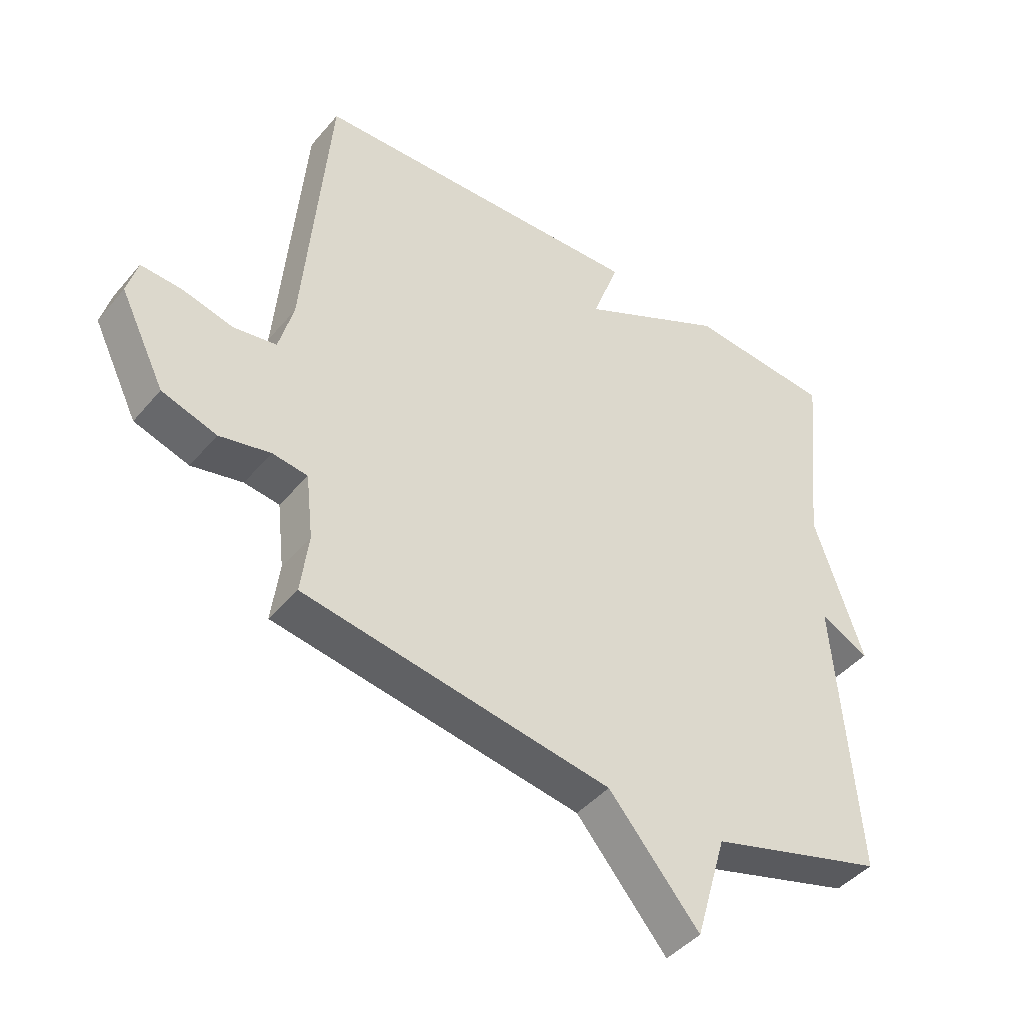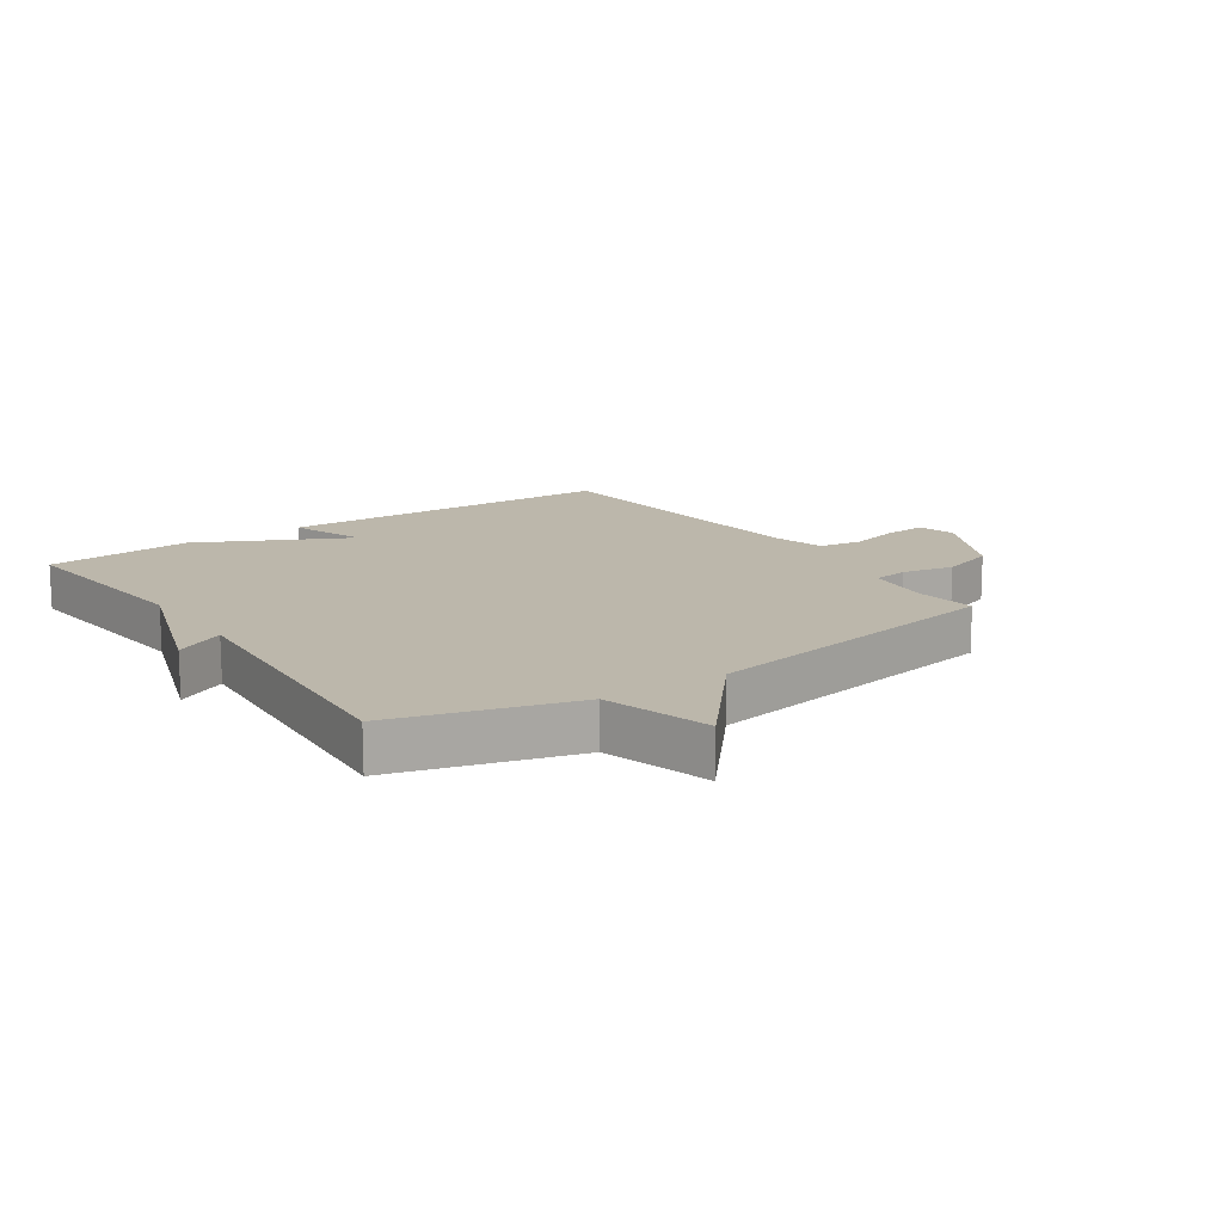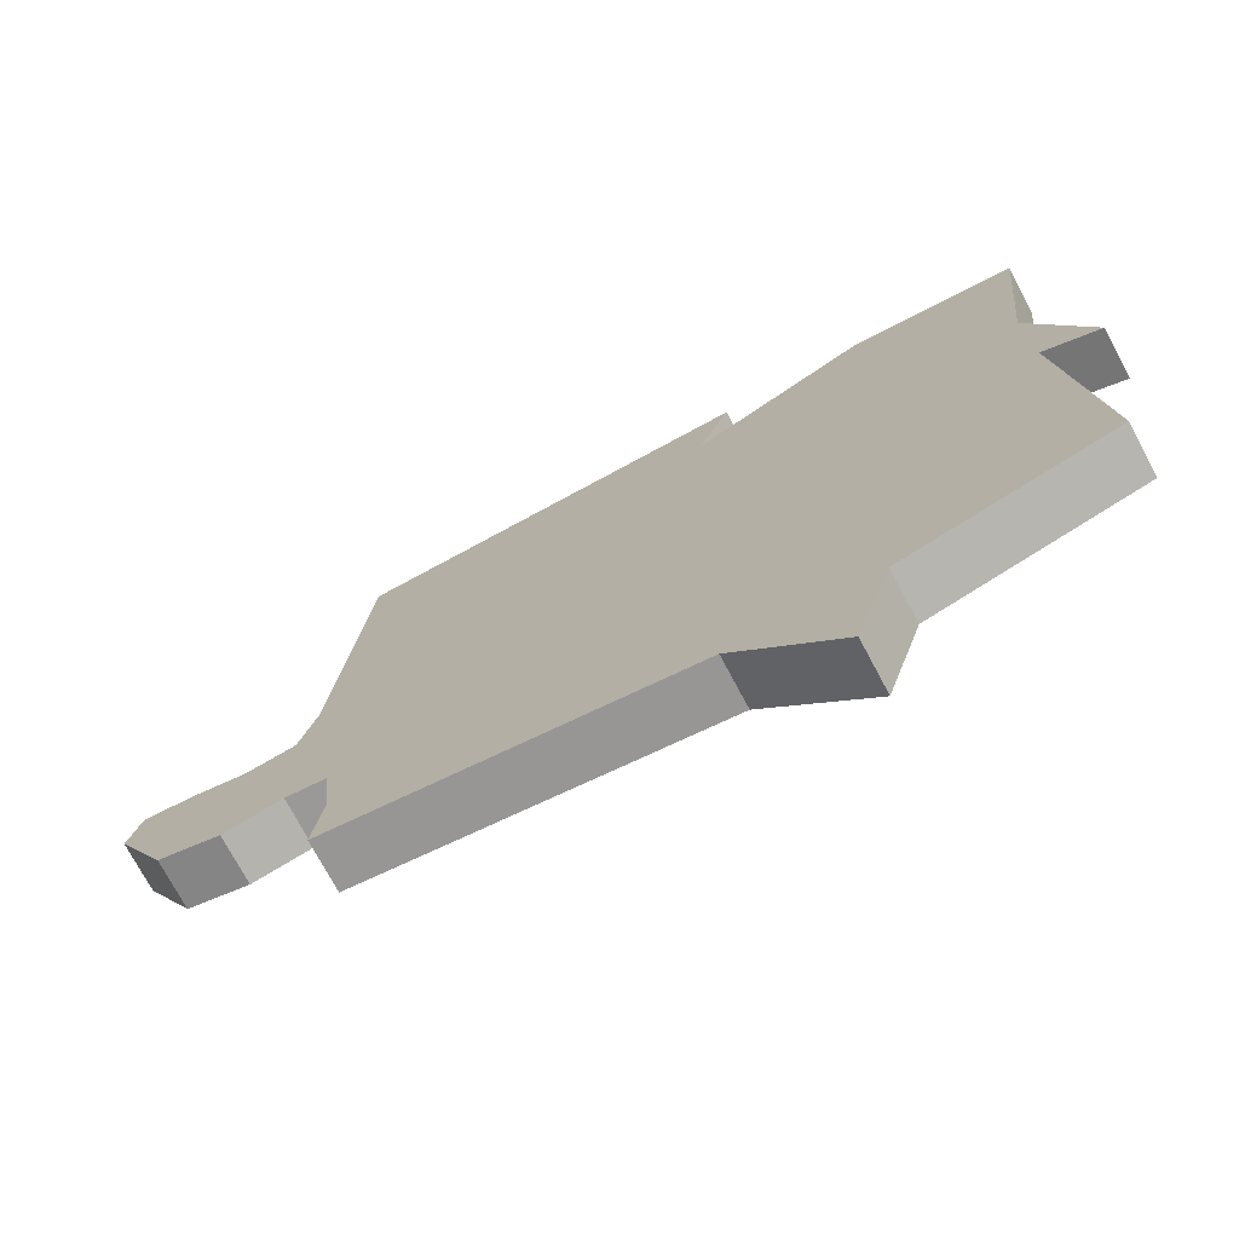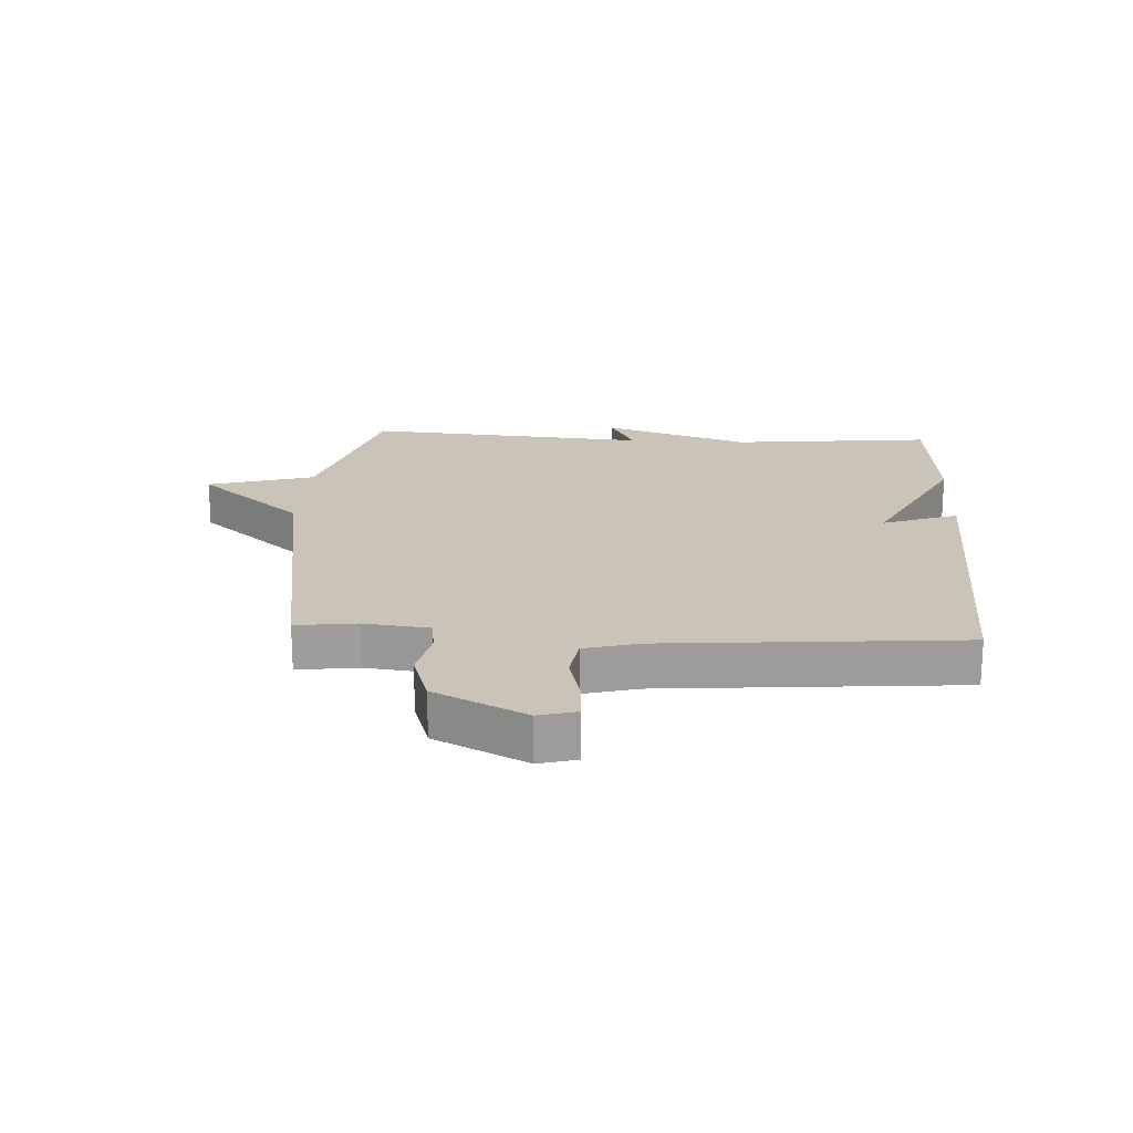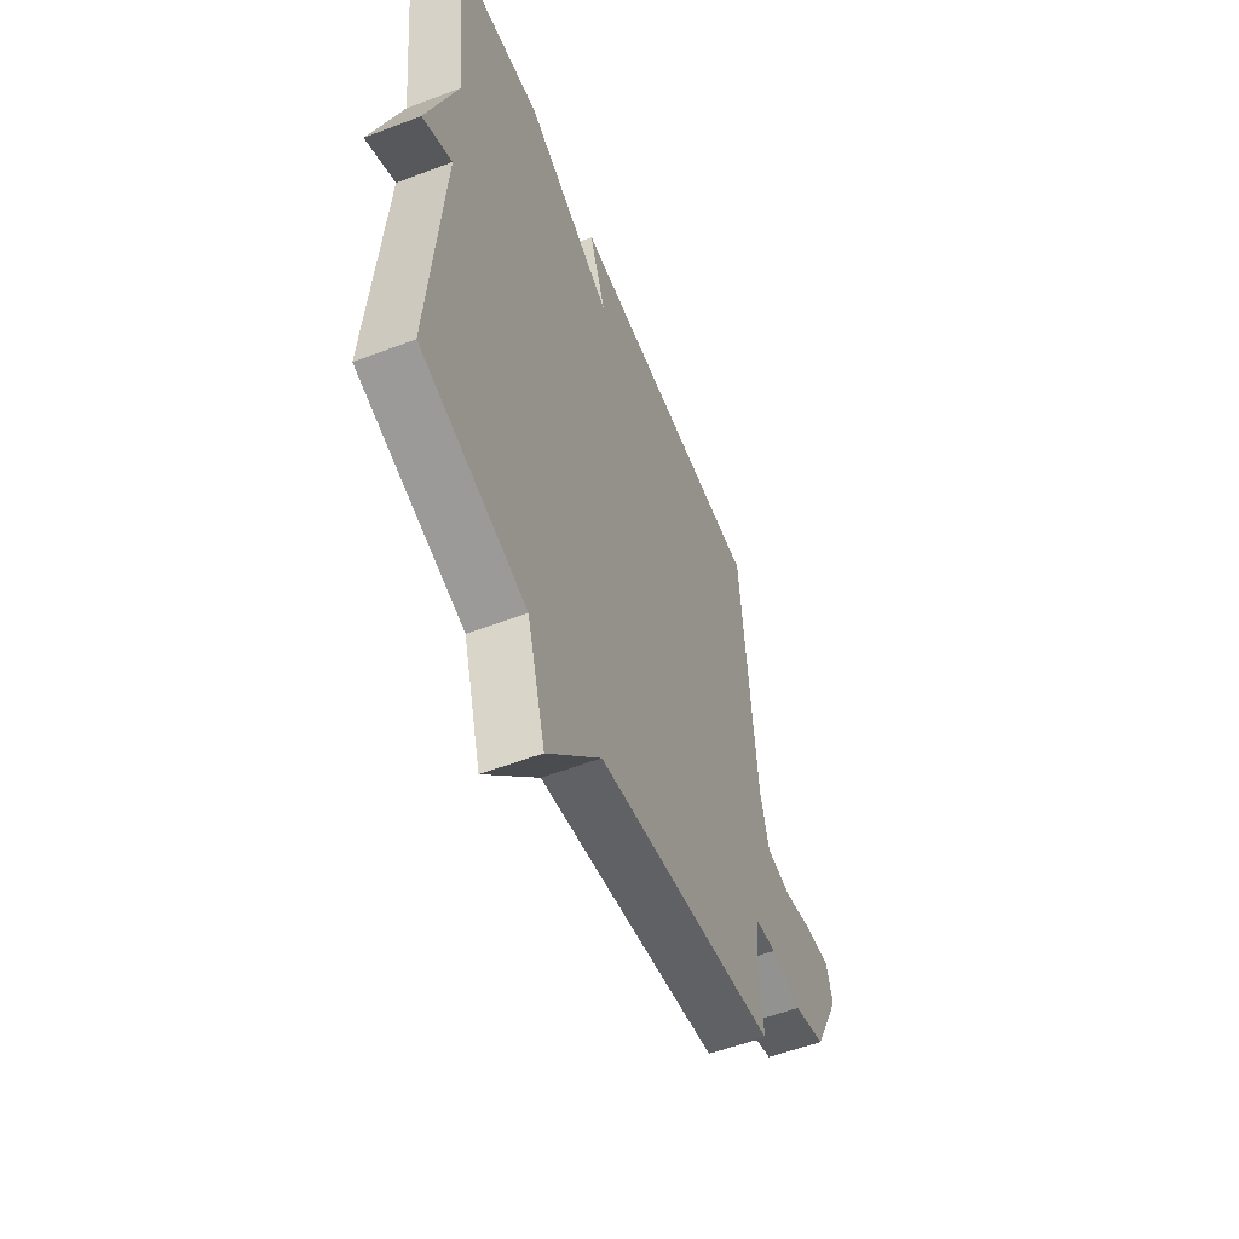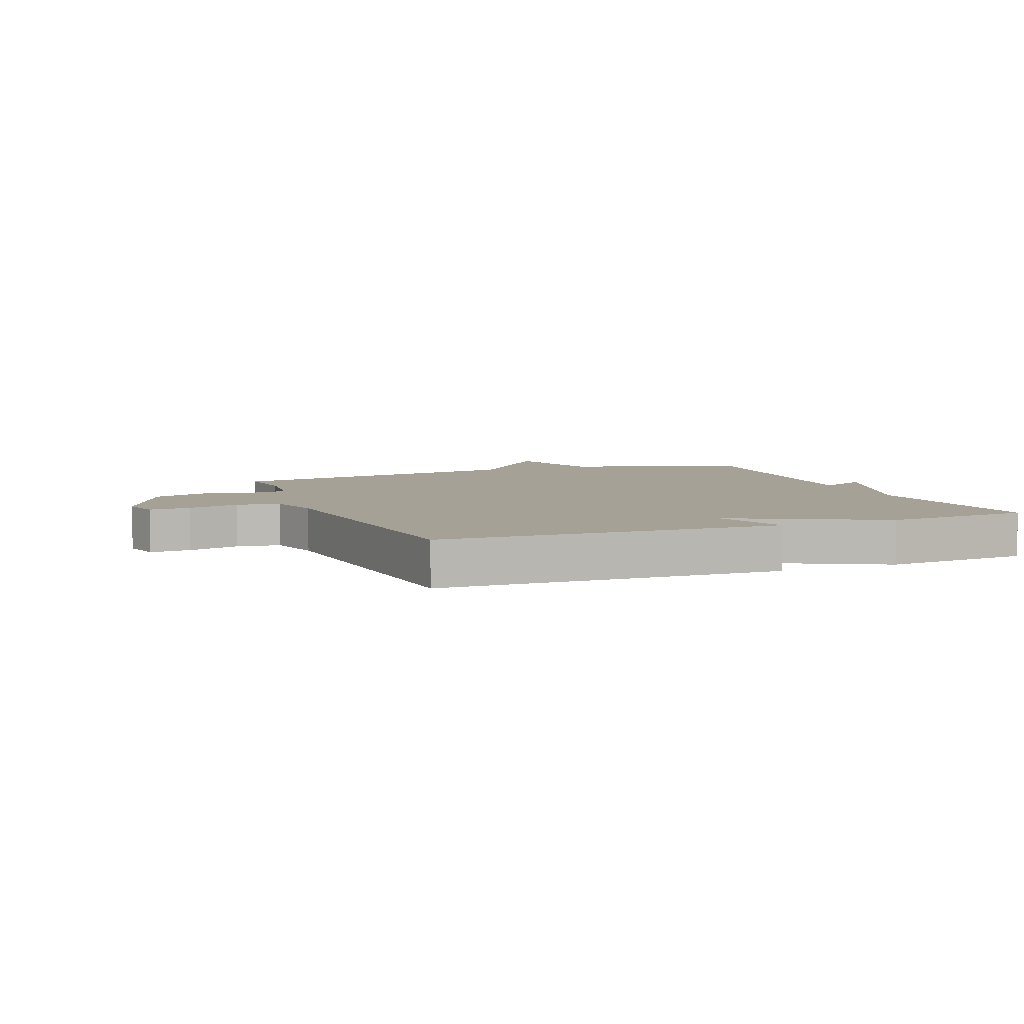
<metadata>
{"format":"obj","ext":"obj","renderer":"f3d","projection":"perspective","resolution":1024,"background":"white","views":[{"elev":-43.9,"azim":-37.0,"up":"+Z"},{"elev":14.5,"azim":145.5,"up":"+Y"},{"elev":-74.0,"azim":28.1,"up":"+Z"},{"elev":19.9,"azim":-86.7,"up":"+Y"},{"elev":-55.6,"azim":111.8,"up":"+Z"},{"elev":6.0,"azim":-21.6,"up":"+Y"}]}
</metadata>
<code>
v -0.5 0.07 0.5
v 0.06 0.07 0.52
v 0.015 0.07 0.396
v 0.26 0.07 0.52
v 0.5 0.07 0.5
v 0.465 0.07 0.169
v 0.546 0.07 -0.072
v 0.465 0.07 -0.031
v 0.5 0.07 -0.5
v 0.208 0.07 -0.584
v 0.157 0.07 -0.759
v 0.008 0.07 -0.584
v -0.5 0.07 -0.5
v -0.487 0.07 -0.4
v -0.499 0.07 -0.293
v -0.557 0.07 -0.285
v -0.641 0.07 -0.303
v -0.731 0.07 -0.274
v -0.805 0.07 -0.124
v -0.788 0.07 -0.062
v -0.721 0.07 -0.066
v -0.637 0.07 -0.087
v -0.566 0.07 -0.076
v -0.542 0.07 0.013
v -0.5 0 0.5
v 0.06 0 0.52
v 0.015 0 0.396
v 0.26 0 0.52
v 0.5 0 0.5
v 0.465 0 0.169
v 0.546 0 -0.072
v 0.465 0 -0.031
v 0.5 0 -0.5
v 0.208 0 -0.584
v 0.157 0 -0.759
v 0.008 0 -0.584
v -0.5 0 -0.5
v -0.487 0 -0.4
v -0.499 0 -0.293
v -0.557 0 -0.285
v -0.641 0 -0.303
v -0.731 0 -0.274
v -0.805 0 -0.124
v -0.788 0 -0.062
v -0.721 0 -0.066
v -0.637 0 -0.087
v -0.566 0 -0.076
v -0.542 0 0.013
f 20 21 22
f 19 20 22
f 18 19 22
f 17 18 22
f 16 17 22
f 15 16 22 23
f 12 13 14
f 12 14 15
f 10 11 12
f 15 23 24
f 12 15 24
f 10 12 24
f 9 10 24
f 8 9 24
f 3 4 5 6
f 3 6 7 8
f 1 2 3
f 1 3 8 24
f 46 45 44
f 46 44 43
f 46 43 42
f 46 42 41
f 46 41 40
f 47 46 40 39
f 38 37 36
f 39 38 36
f 36 35 34
f 48 47 39
f 48 39 36
f 48 36 34
f 48 34 33
f 48 33 32
f 30 29 28 27
f 32 31 30 27
f 27 26 25
f 48 32 27 25
f 1 25 26 2
f 2 26 27 3
f 3 27 28 4
f 4 28 29 5
f 5 29 30 6
f 6 30 31 7
f 7 31 32 8
f 8 32 33 9
f 9 33 34 10
f 10 34 35 11
f 11 35 36 12
f 12 36 37 13
f 13 37 38 14
f 14 38 39 15
f 15 39 40 16
f 16 40 41 17
f 17 41 42 18
f 18 42 43 19
f 19 43 44 20
f 20 44 45 21
f 21 45 46 22
f 22 46 47 23
f 23 47 48 24
f 24 48 25 1

</code>
